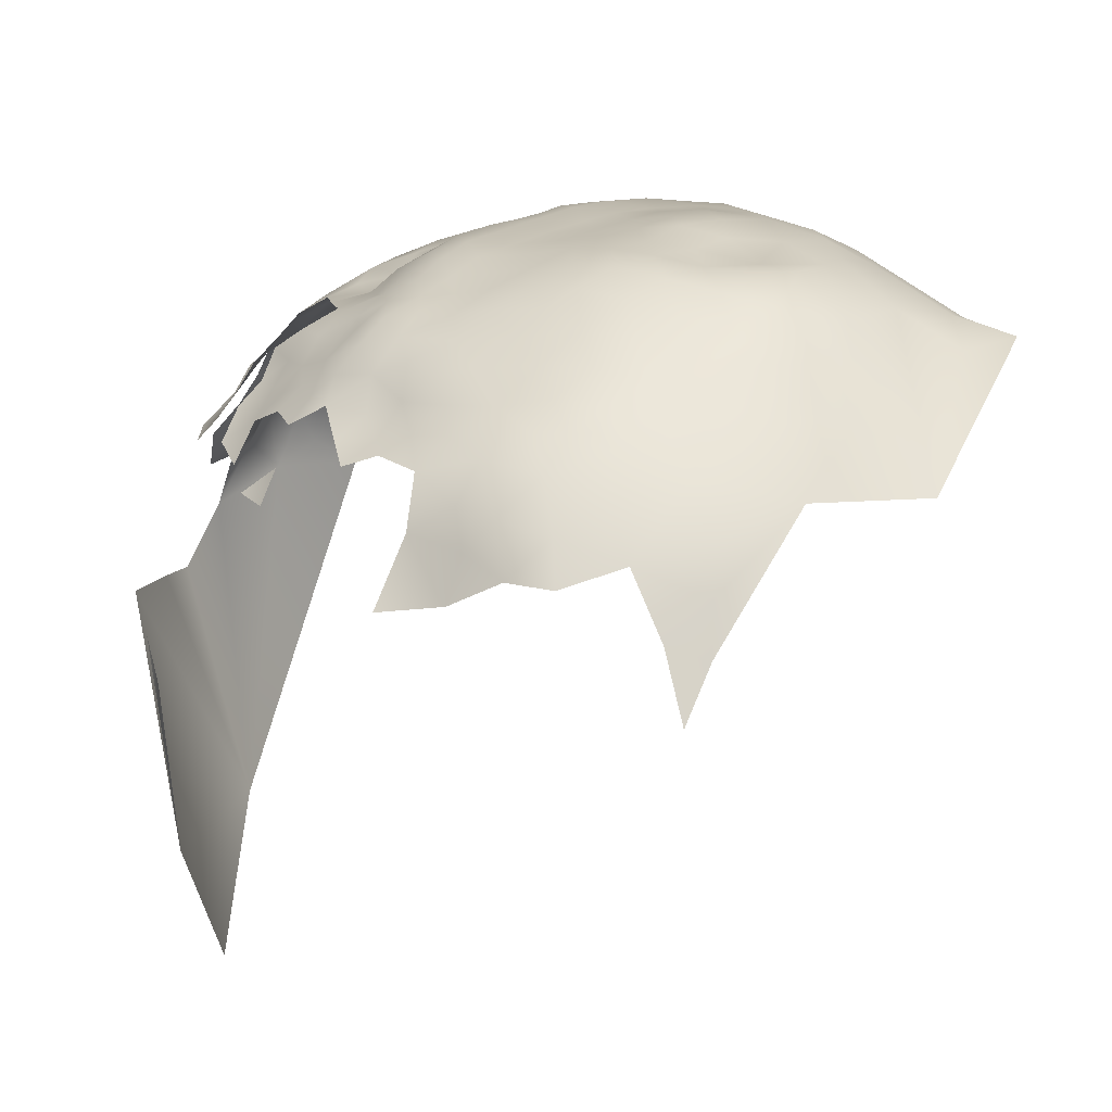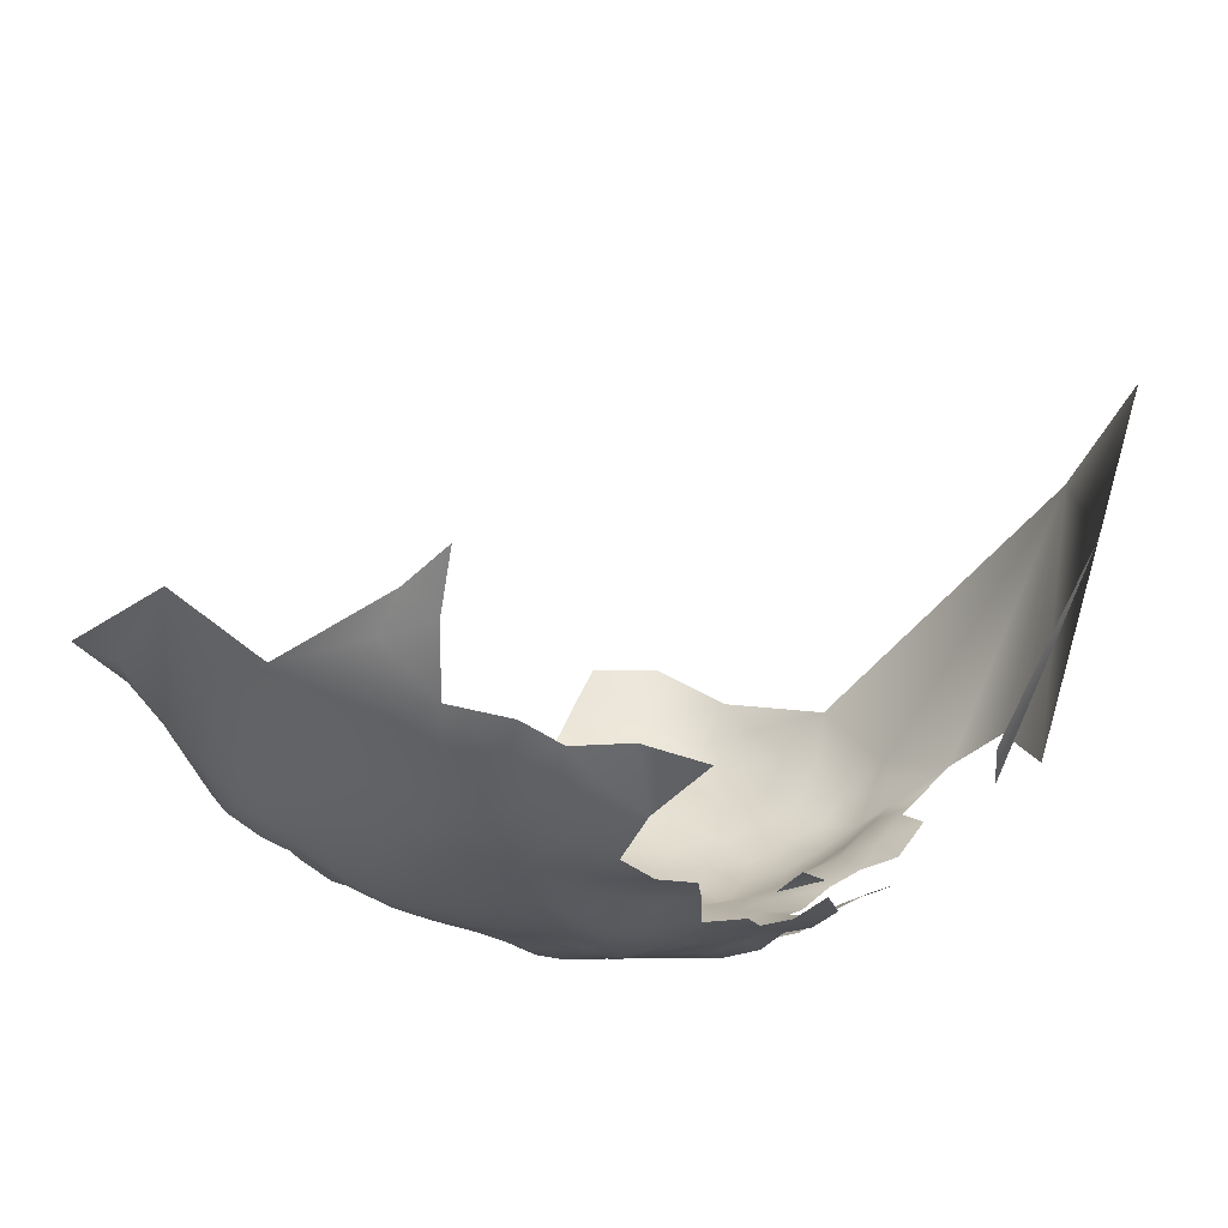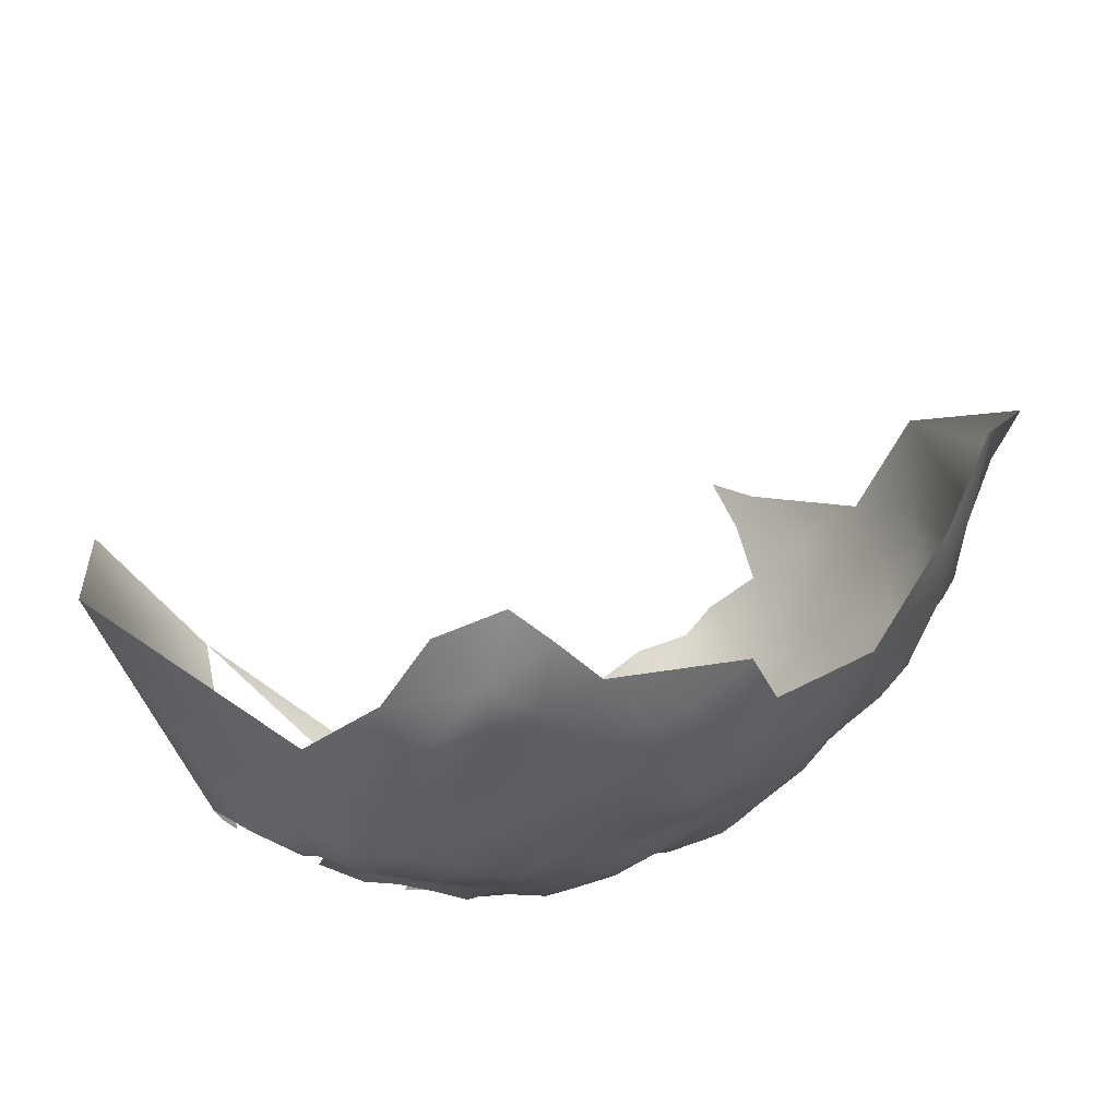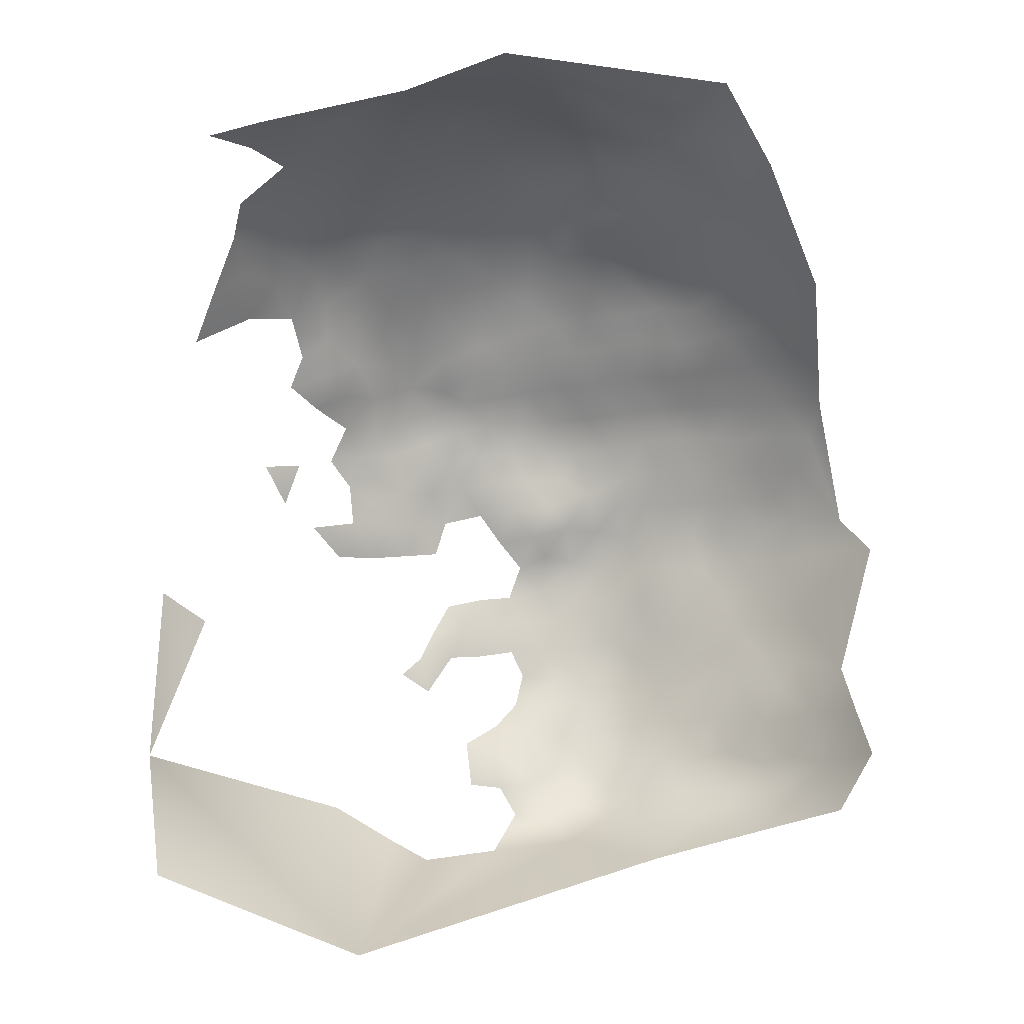
<metadata>
{"format":"obj","ext":"obj","renderer":"f3d","projection":"perspective","resolution":1024,"background":"white","views":[{"elev":42.1,"azim":171.3,"up":"+Z"},{"elev":62.5,"azim":26.3,"up":"+Y"},{"elev":-65.3,"azim":-130.2,"up":"+Y"},{"elev":-46.9,"azim":-132.4,"up":"+Z"}]}
</metadata>
<code>
v -432.8 1207 -574.9
v -481 1144 -554.9
v -482.1 1148 -550.9
v -482.7 1153 -547.7
v -487.9 1150 -548.8
v -486.9 1145 -552.1
v -492.5 1147 -549.8
v -491.3 1143 -553.3
v -485.9 1141 -556.1
v -493.4 1151 -546
v -494.6 1156 -543
v -499.7 1153 -544.5
v -498.3 1149 -547.7
v -505.7 1150 -546.9
v -502.5 1146 -549.8
v -496.6 1145 -551.2
v -488.9 1154 -545.1
v -489 1159 -542.2
v -483.1 1157 -544.2
v -506 1157 -543.9
v -505 1162 -540.7
v -511.9 1160 -542.8
v -512.8 1154 -546.1
v -519.2 1158 -545.3
v -519 1165 -541.1
v -526.4 1163 -545.2
v -524.7 1156 -549.1
v -518.1 1151 -548.9
v -512.8 1147 -550.2
v -518.2 1144 -553.1
v -478.2 1160 -543.3
v -478.9 1166 -540.3
v -483.7 1162 -541.3
v -474.4 1163 -542.8
v -474.1 1159 -546.2
v -533.3 1161 -550.8
v -532.7 1175 -544
v -543.1 1181 -548.7
v -526.5 1178 -539.5
v -546.3 1193 -542.8
v -538.3 1197 -541.7
v -539.3 1187 -543.3
v -530.8 1190 -539
v -522.6 1184 -535.3
v -495.1 1163 -540.8
v -495.4 1168 -538.2
v -495.3 1174 -535.6
v -500.7 1171 -536.6
v -500.6 1165 -539.2
v -490.2 1171 -537.4
v -491 1176 -535
v -489.3 1166 -539.8
v -484.4 1169 -539
v -485.4 1174 -536.8
v -495.5 1180 -533.2
v -500.7 1177 -534.5
v -505.7 1174 -535
v -506.1 1168 -537.4
v -479.4 1172 -538.3
v -511.4 1177 -535.2
v -511.9 1170 -536.8
v -506.3 1181 -533.9
v -506.4 1187 -531.8
v -506.9 1194 -530.8
v -513.9 1184 -534.4
v -500.4 1183 -532.1
v -500.6 1190 -530.7
v -501.4 1198 -531.1
v -513.5 1198 -531.3
v -511.8 1190 -530.8
v -507.1 1201 -531.3
v -495.2 1201 -531.6
v -495.2 1194 -531.1
v -502 1205 -532.1
v -522.4 1198 -534.6
v -517.9 1190 -532.1
v -488.9 1197 -532.1
v -488.9 1204 -532.6
v -489.4 1211 -533.3
v -495.4 1208 -532.6
v -482.9 1201 -534
v -483.9 1208 -534.1
v -484.7 1214 -534.7
v -489.8 1218 -535.1
v -496 1214 -534.2
v -498.2 1222 -536.4
v -502.4 1211 -533.6
v -510.7 1215 -535.6
v -509.5 1206 -532.9
v -499.7 1230 -539.5
v -511.1 1226 -538.7
v -528.6 1222 -543.8
v -497.2 1242 -547.4
v -480.1 1177 -537.1
v -485.1 1180 -535.2
v -490.5 1182 -533.1
v -479.5 1183 -535.6
v -479.3 1188 -534.5
v -484.5 1185 -533.7
v -475.3 1180 -537.8
v -474.5 1186 -536.9
v -485.1 1191 -533
v -489.8 1189 -532.1
v -495 1186 -531.5
v -475.5 1175 -538.8
v -474.9 1169 -540
v -470.7 1168 -542.8
v -471.1 1173 -540.5
v -466.8 1171 -543.4
v -466.9 1176 -541
v -466.3 1181 -539.5
v -463.1 1174 -544.3
v -462.7 1179 -542.6
v -467.5 1187 -538.5
v -462.4 1185 -541.3
v -471.1 1178 -539
v -466.3 1167 -546.6
v -461.7 1170 -546.2
v -463.4 1191 -541.1
v -459 1188 -543.2
v -458.2 1182 -544.6
v -469.6 1163 -545.8
v -465.8 1162 -549.7
v -470.5 1159 -549.6
v -461.1 1166 -549.3
v -470.4 1182 -538.4
v -459.7 1178 -545.9
v -460.5 1161 -552
v -460.4 1156 -554.5
v -465.9 1158 -552.7
v -456 1169 -549.6
v -452.3 1168 -553.3
v -449.4 1162 -559.8
v -453.2 1158 -558.5
v -450.1 1172 -555.1
v -446.7 1176 -555.8
v -451.2 1178 -552.6
v -453.7 1173 -551.3
v -520.6 1212 -537.8
v -470.6 1155 -552.4
v -476.4 1155 -548.9
v -473.3 1151 -552.2
v -467.2 1150 -554.3
v -464.6 1154 -554
v -490.1 1138 -556.8
v -495.9 1140 -554.6
v -501.9 1142 -553.1
v -501.2 1138 -556.3
v -507.6 1139 -556.3
v -502.6 1134 -560.6
v -496.2 1136 -558.7
v -476.8 1147 -553.3
v -478.4 1151 -550.7
v -477.2 1206 -535.7
v -480.1 1212 -535
v -488.1 1214 -534.1
v -475.4 1144 -557.8
v -480.2 1141 -559.4
v -452.2 1182 -550.1
v -455.2 1178 -548.6
v -448.5 1183 -553.4
v -456.3 1155 -557.8
v -474.1 1192 -536.3
v -481.2 1195 -534.3
v -475.3 1199 -535.7
v -470.4 1196 -537.3
v -471.3 1203 -537.6
v -470.9 1146 -555.7
v -469.2 1144 -560.5
v -465.4 1147 -558.7
v -473.4 1140 -562.2
v -511.1 1164 -539.4
v -519.2 1175 -537.7
v -518.2 1205 -534.7
v -479.7 1137 -563.5
v -484.2 1137 -559.7
v -489.8 1134 -561
v -484.8 1134 -564.2
v -458 1174 -547.4
v -467.7 1192 -538.2
v -474.1 1214 -537.1
v -481 1219 -536.5
v -480.9 1226 -539.5
v -480.3 1233 -542.3
v -489.2 1231 -540.8
v -474.7 1222 -539.6
v -474.7 1229 -543
v -487.8 1224 -537
v -491.9 1239 -546.3
v -498.2 1236 -543.1
v -526.3 1170 -541.8
v -508.1 1144 -551.7
v -492.9 1247 -552
v -460.7 1151 -557.3
v -456.5 1151 -561.4
v -460.8 1147 -561.8
v -456.9 1148 -565.7
v -453 1151 -565.8
v -453 1155 -562
v -465 1144 -562.7
v -460.8 1144 -565.8
v -456 1144 -570.1
v -452.1 1148 -568.4
v -454.3 1144 -575.3
v -460.7 1140 -569.6
v -457 1140 -573.6
v -448.9 1155 -566.1
v -466.1 1140 -565.6
v -455.8 1187 -546.4
v -454.9 1183 -547.7
v -499.6 1159 -542.2
v -449.8 1159 -562.9
v -446.5 1159 -567.3
v -446.4 1163 -564.4
v -440.7 1164 -570.7
v -441.6 1160 -572.1
v -513.1 1142 -554.7
v -490.3 1131 -566
v -496.1 1132 -563.3
v -457.3 1192 -544.4
v -457.8 1199 -544.9
v -458.1 1204 -544.2
v -462.7 1201 -543.1
v -462.2 1196 -543.2
v -466.5 1198 -540.4
v -462.6 1206 -541.8
v -464.6 1218 -543.9
v -451.5 1186 -549.4
v -452.5 1191 -547.7
v -450.4 1196 -550.5
v -445.7 1195 -555.1
v -445.2 1188 -555.8
v -444 1182 -557.2
v -466.8 1204 -540.4
v -470.9 1208 -537.9
v -484.8 1131 -568.9
v -479.7 1134 -567.5
v -481 1130 -572.2
v -474.9 1133 -570.5
v -473.5 1136 -566.3
v -490.8 1128 -571.6
v -496.3 1129 -568.6
v -502.3 1128 -572.5
v -496.8 1127 -575
v -492.6 1126 -579.2
v -486.5 1128 -575.4
v -503.8 1130 -566.2
v -447.9 1201 -552.4
v -470.5 1218 -540.4
v -470.6 1224 -543.1
v -453.9 1141 -578.3
v -457.9 1136 -577.5
v -431.8 1198 -574.3
v -466.5 1211 -540.1
v -450.1 1148 -573.4
v -468.6 1136 -569.7
v -468.8 1133 -574.4
v -499.8 1124 -584.8
v -475.4 1130 -575
v -482 1128 -578.1
v -476 1128 -581.5
v -500.5 1122 -593.2
v -501 1120 -601.1
v -491 1120 -596.5
v -492.4 1119 -606.2
v -491.8 1123 -588
v -486 1121 -592.1
v -468 1227 -547.8
v -459.6 1224 -550.4
v -480.8 1120 -596.5
v -480.6 1122 -590.9
v -483.1 1125 -586
v -488.1 1125 -582
v -476.8 1125 -588
v -474.1 1123 -593.1
v -450.9 1145 -579.4
v -454.7 1136 -582.8
v -443.7 1163 -568.3
v -512.3 1129 -570.7
v -509.2 1131 -563.5
v -442.9 1152 -580
v -471.5 1127 -586.3
v -466.9 1127 -591.2
v -465.7 1129 -584.4
v -461.5 1130 -589.4
v -461.8 1131 -596.8
v -456.1 1133 -593.1
v -460.6 1132 -582.9
v -473.8 1124 -600.8
v -479.7 1122 -604.1
v -429.6 1168 -594.5
v -437 1155 -602.5
v -433.9 1160 -599.4
v -442 1150 -587.2
v -445.5 1147 -588.3
v -445.3 1143 -591.7
v -442.6 1145 -598.8
v -449.1 1143 -587.3
v -448.2 1140 -592.3
v -446.6 1148 -582.6
v -451.6 1136 -588.8
v -447.1 1149 -577.1
v -463.6 1132 -577.9
v -463 1136 -572.9
v -469.9 1130 -580
v -452.1 1138 -598.8
v -458.2 1133 -598.9
v -464.4 1131 -605.5
v -451.4 1140 -583.2
v -456.9 1132 -587.5
v -467.2 1127 -598.6
v -464 1137 -568.7
v -442.8 1172 -633.4
v -436.9 1204 -632.6
v -432.8 1206 -608.2
f 214 213 278
f 223 226 234
f 169 200 170
f 162 199 134
f 162 195 199
f 220 120 209
f 159 137 161
f 160 138 137
f 160 137 159
f 195 162 194
f 123 124 130
f 111 110 113
f 110 112 113
f 112 127 113
f 162 129 194
f 197 196 201
f 252 251 206
f 302 300 281
f 94 59 105
f 109 112 110
f 109 110 108
f 204 251 276
f 210 160 159
f 160 127 179
f 205 206 202
f 220 209 229
f 121 120 115
f 214 212 213
f 175 158 176
f 51 47 50
f 114 126 111
f 114 111 115
f 51 96 55
f 116 100 105
f 198 199 195
f 94 105 100
f 94 100 97
f 104 55 96
f 196 195 194
f 210 159 228
f 113 115 111
f 163 98 101
f 180 114 119
f 4 3 153
f 97 100 101
f 97 101 98
f 138 160 179
f 200 208 201
f 212 133 134
f 212 134 199
f 107 108 106
f 107 109 108
f 109 118 112
f 117 122 123
f 126 100 116
f 106 105 59
f 106 108 105
f 116 111 126
f 116 110 111
f 204 206 251
f 218 219 242
f 97 95 94
f 97 99 95
f 212 207 213
f 130 124 140
f 121 210 209
f 121 209 120
f 135 136 137
f 135 137 138
f 276 251 309
f 216 215 278
f 3 2 152
f 125 117 123
f 228 229 209
f 228 209 210
f 225 166 180
f 121 115 113
f 121 113 127
f 214 133 212
f 157 152 2
f 157 2 158
f 225 223 234
f 66 55 104
f 131 138 179
f 200 196 170
f 200 201 196
f 223 222 226
f 223 221 222
f 142 140 141
f 142 141 153
f 9 8 145
f 13 16 7
f 298 296 295
f 298 299 296
f 197 198 195
f 197 195 196
f 117 118 109
f 117 125 118
f 46 50 47
f 10 5 17
f 10 7 5
f 49 46 48
f 116 108 110
f 116 105 108
f 35 34 31
f 303 304 257
f 204 202 206
f 223 224 221
f 223 225 224
f 101 100 126
f 146 148 151
f 11 10 17
f 201 202 197
f 201 205 202
f 199 207 212
f 199 198 207
f 242 241 218
f 178 175 176
f 13 7 10
f 152 142 153
f 152 153 3
f 250 186 249
f 99 97 98
f 122 124 123
f 144 194 129
f 32 31 34
f 48 57 58
f 54 94 95
f 161 228 159
f 107 122 117
f 107 117 109
f 238 237 236
f 119 114 115
f 120 119 115
f 304 312 256
f 304 256 257
f 8 7 16
f 54 51 50
f 128 125 123
f 6 8 9
f 208 312 205
f 208 205 201
f 56 57 48
f 255 204 276
f 122 107 34
f 112 118 179
f 112 179 127
f 79 78 82
f 49 48 58
f 277 309 251
f 277 251 252
f 147 148 146
f 147 146 16
f 168 169 170
f 168 170 143
f 53 50 52
f 53 54 50
f 19 33 18
f 47 48 46
f 102 103 99
f 145 8 146
f 45 46 49
f 203 198 197
f 203 197 202
f 304 205 312
f 138 131 132
f 138 132 135
f 150 151 148
f 218 178 177
f 6 7 8
f 6 5 7
f 246 260 238
f 81 82 78
f 168 152 157
f 168 142 152
f 178 236 237
f 178 237 175
f 33 31 32
f 33 19 31
f 3 5 6
f 3 4 5
f 143 142 168
f 235 167 234
f 240 237 239
f 165 163 166
f 130 128 123
f 106 34 107
f 106 32 34
f 130 144 129
f 130 129 128
f 47 51 55
f 177 178 176
f 12 11 211
f 305 282 284
f 6 2 3
f 69 64 71
f 2 6 9
f 103 104 96
f 284 282 283
f 284 283 285
f 157 171 169
f 157 169 168
f 9 176 158
f 9 158 2
f 154 155 82
f 161 137 136
f 161 136 233
f 170 196 194
f 47 56 48
f 47 55 56
f 29 30 217
f 77 72 73
f 238 239 237
f 238 259 239
f 217 149 192
f 217 192 29
f 67 63 66
f 83 156 79
f 285 310 288
f 285 288 284
f 19 18 17
f 190 189 93
f 141 124 35
f 141 140 124
f 208 256 312
f 11 17 18
f 218 236 178
f 182 83 155
f 256 240 239
f 274 272 271
f 220 221 224
f 145 176 9
f 145 177 176
f 72 68 73
f 71 64 68
f 276 302 255
f 276 300 302
f 271 275 274
f 4 153 141
f 261 282 305
f 121 160 210
f 121 127 160
f 62 66 63
f 66 56 55
f 66 62 56
f 61 58 57
f 83 82 155
f 83 79 82
f 15 147 16
f 15 16 13
f 32 106 59
f 32 59 53
f 219 218 177
f 240 175 237
f 83 84 156
f 77 81 78
f 63 64 70
f 67 73 68
f 12 13 10
f 12 10 11
f 270 271 267
f 211 45 49
f 211 49 21
f 147 15 192
f 33 32 53
f 33 53 52
f 14 15 13
f 14 13 12
f 231 248 230
f 62 57 56
f 11 45 211
f 80 78 79
f 61 172 58
f 54 53 59
f 54 59 94
f 150 219 151
f 72 77 78
f 72 78 80
f 46 52 50
f 60 57 62
f 60 61 57
f 307 306 287
f 169 208 200
f 143 140 142
f 310 287 301
f 310 301 277
f 23 20 22
f 241 236 218
f 270 275 271
f 45 52 46
f 287 310 285
f 28 30 29
f 232 161 233
f 4 19 17
f 4 17 5
f 280 247 150
f 131 179 118
f 131 118 125
f 89 71 74
f 69 70 64
f 145 146 151
f 18 33 52
f 225 119 224
f 225 180 119
f 74 71 68
f 144 130 140
f 144 140 143
f 67 66 104
f 151 219 177
f 151 177 145
f 154 167 235
f 220 119 120
f 220 224 119
f 301 309 277
f 67 64 63
f 67 68 64
f 182 155 181
f 154 82 81
f 95 51 54
f 95 96 51
f 268 187 250
f 304 303 252
f 300 295 294
f 21 49 58
f 12 20 14
f 122 35 124
f 122 34 35
f 172 21 58
f 287 286 307
f 287 285 286
f 45 11 18
f 45 18 52
f 306 301 287
f 306 299 301
f 99 96 95
f 99 103 96
f 143 194 144
f 143 170 194
f 164 163 165
f 167 165 166
f 246 245 273
f 260 259 238
f 260 261 259
f 22 21 172
f 22 20 21
f 264 267 266
f 244 241 242
f 239 259 257
f 239 257 256
f 305 303 257
f 163 180 166
f 213 216 278
f 65 70 76
f 89 74 87
f 245 241 244
f 245 246 241
f 171 157 158
f 243 244 242
f 24 28 23
f 234 226 254
f 234 254 235
f 284 288 303
f 284 303 305
f 102 99 98
f 74 68 72
f 74 72 80
f 246 236 241
f 246 238 236
f 288 310 277
f 208 169 171
f 147 192 149
f 255 203 202
f 255 202 204
f 24 23 22
f 31 141 35
f 186 250 187
f 211 21 20
f 211 20 12
f 288 252 303
f 288 277 252
f 149 148 147
f 87 74 80
f 87 80 85
f 154 165 167
f 79 156 84
f 225 167 166
f 225 234 167
f 297 296 299
f 304 206 205
f 304 252 206
f 86 85 84
f 101 126 114
f 249 254 227
f 281 300 294
f 164 81 77
f 164 77 102
f 305 259 261
f 305 257 259
f 164 102 98
f 164 98 163
f 298 295 300
f 175 171 158
f 175 240 171
f 26 24 25
f 73 67 104
f 73 104 103
f 27 24 26
f 29 23 28
f 183 182 186
f 39 37 191
f 183 185 188
f 308 286 311
f 307 286 308
f 181 235 254
f 181 254 249
f 267 271 272
f 240 256 208
f 240 208 171
f 260 246 273
f 260 273 272
f 298 301 299
f 298 309 301
f 19 4 141
f 19 141 31
f 186 181 249
f 186 182 181
f 65 63 70
f 14 192 15
f 14 29 192
f 282 274 275
f 154 181 155
f 154 235 181
f 183 187 184
f 183 186 187
f 250 249 227
f 274 282 261
f 279 247 280
f 42 41 40
f 65 60 62
f 65 62 63
f 286 283 311
f 286 285 283
f 276 309 298
f 276 298 300
f 36 27 26
f 247 243 242
f 14 20 23
f 14 23 29
f 289 270 290
f 79 85 80
f 79 84 85
f 173 61 60
f 77 103 102
f 77 73 103
f 191 26 25
f 266 272 273
f 266 267 272
f 65 76 44
f 88 89 87
f 289 275 270
f 44 39 173
f 184 185 183
f 27 28 24
f 279 243 247
f 193 93 189
f 89 69 71
f 182 183 188
f 247 219 150
f 247 242 219
f 261 260 272
f 261 272 274
f 275 283 282
f 165 81 164
f 165 154 81
f 86 84 188
f 262 266 258
f 262 264 266
f 163 101 114
f 163 114 180
f 25 24 22
f 25 22 172
f 182 84 83
f 182 188 84
f 245 266 273
f 245 258 266
f 150 148 149
f 244 258 245
f 191 173 39
f 263 264 262
f 263 265 264
f 76 70 69
f 76 69 75
f 173 191 25
f 25 172 61
f 25 61 173
f 43 41 42
f 65 173 60
f 65 44 173
f 270 267 264
f 174 75 69
f 174 69 89
f 280 150 149
f 227 268 250
f 44 76 75
f 44 75 43
f 308 311 289
f 297 299 306
f 190 185 189
f 190 90 185
f 311 283 275
f 311 275 289
f 86 185 90
f 86 188 185
f 87 85 86
f 227 269 268
f 26 191 37
f 39 44 43
f 38 42 40
f 258 244 243
f 91 86 90
f 36 26 37
f 174 88 139
f 174 89 88
f 27 30 28
f 88 87 86
f 88 86 91
f 280 149 217
f 42 38 37
f 290 270 264
f 290 264 265
f 308 306 307
f 43 42 37
f 43 37 39
f 139 75 174
f 290 308 289
f 91 139 88
f 91 90 190
f 92 139 91
f 280 217 30
f 279 258 243
f 38 36 37
f 91 190 93
f 36 30 27
f 92 75 139
f 92 43 75
f 92 41 43
f 92 40 41
f 315 1 253
f 313 293 292
f 313 314 315
f 313 291 293
f 313 315 291
f 313 292 297
f 313 297 306
f 313 306 308
f 8 16 146

</code>
